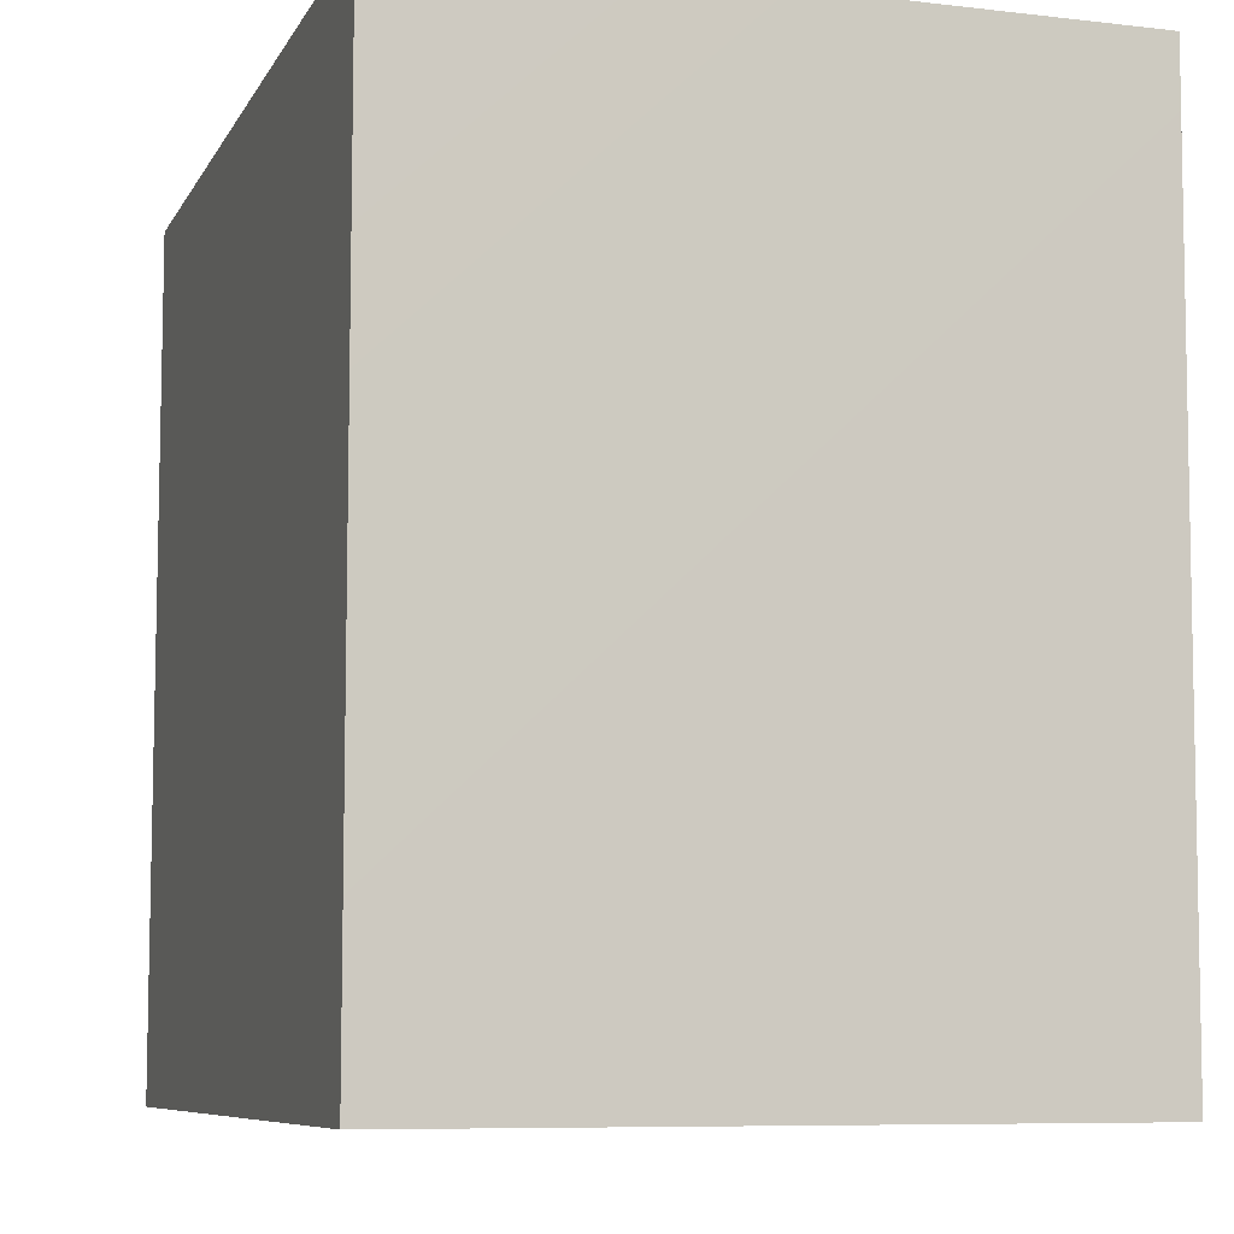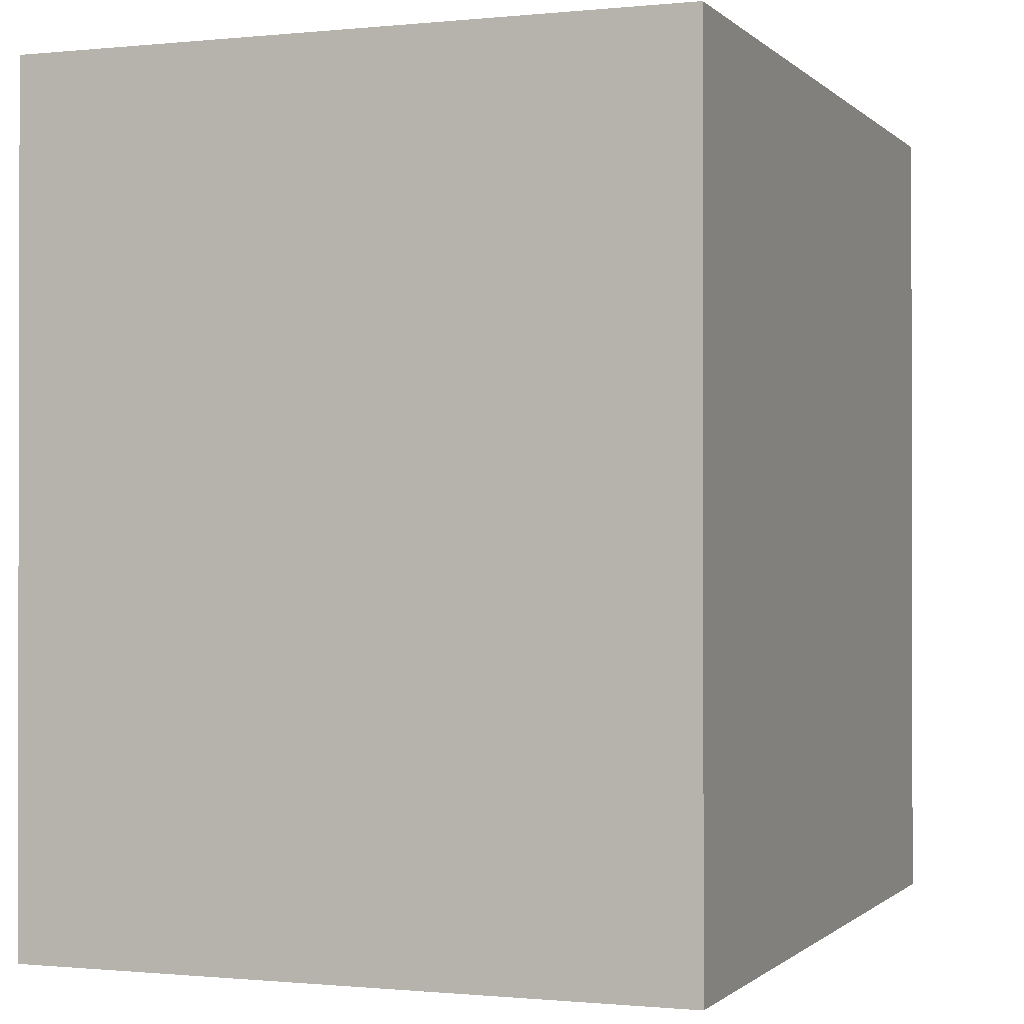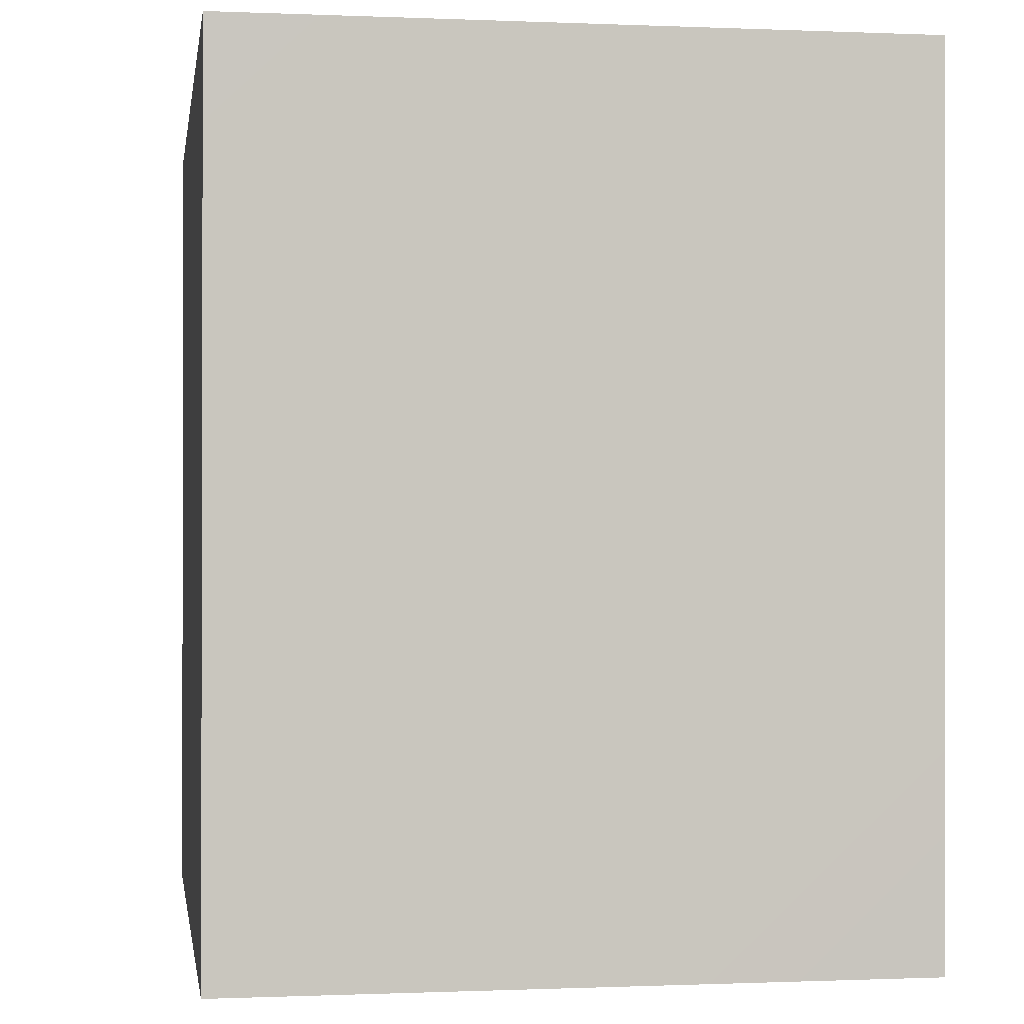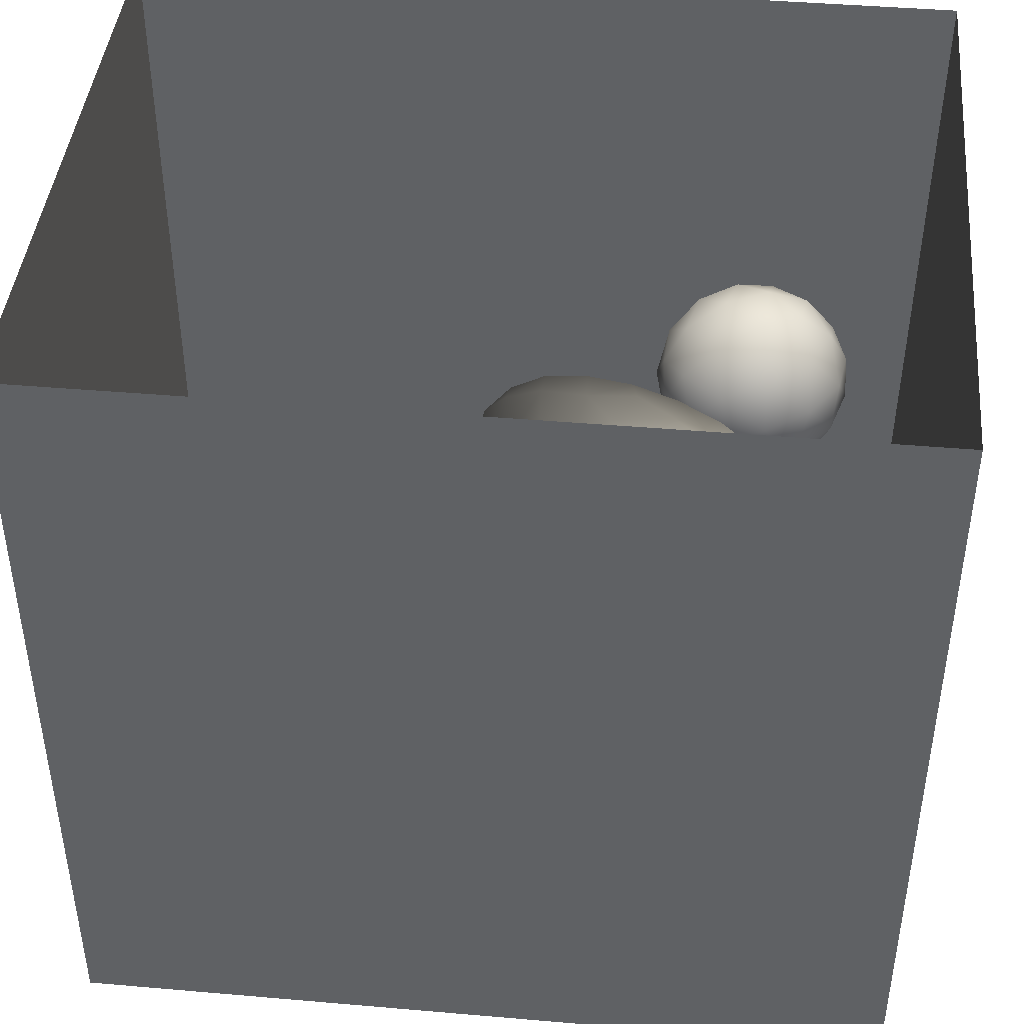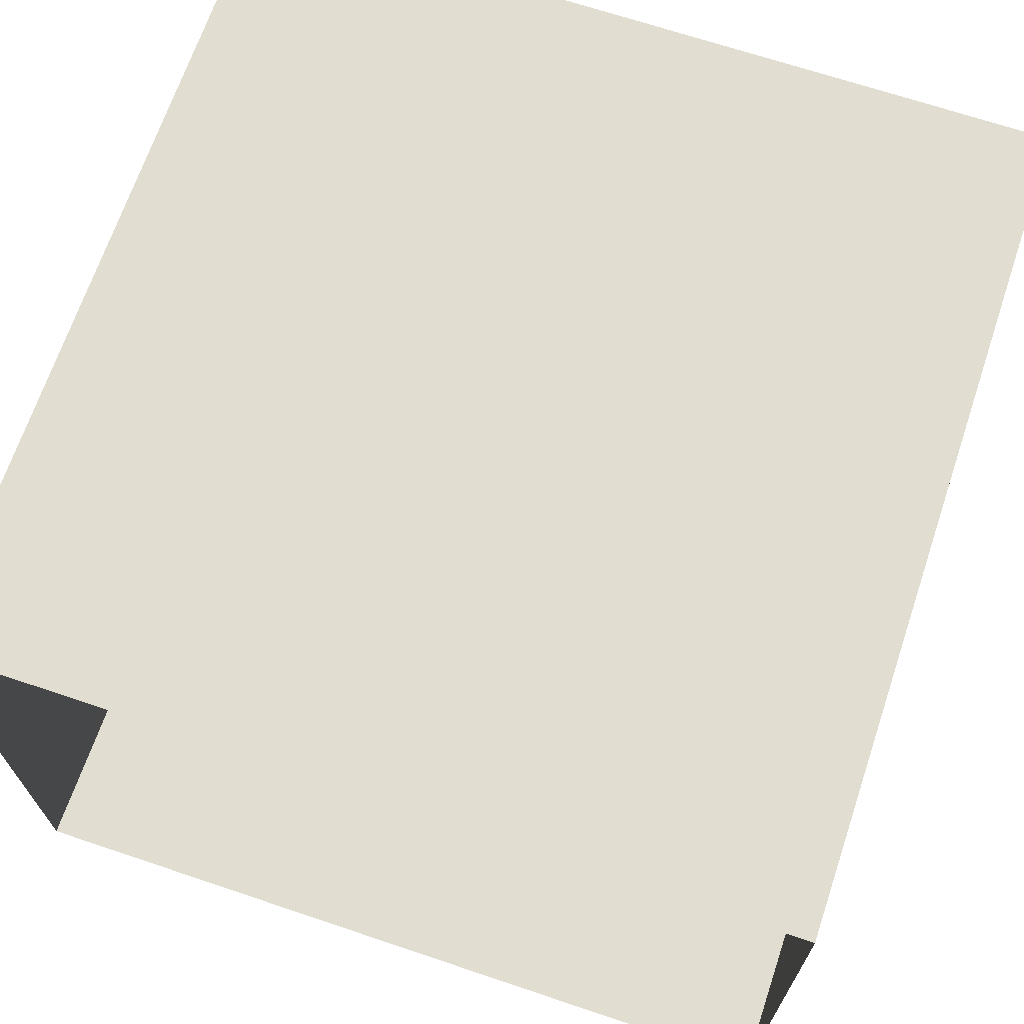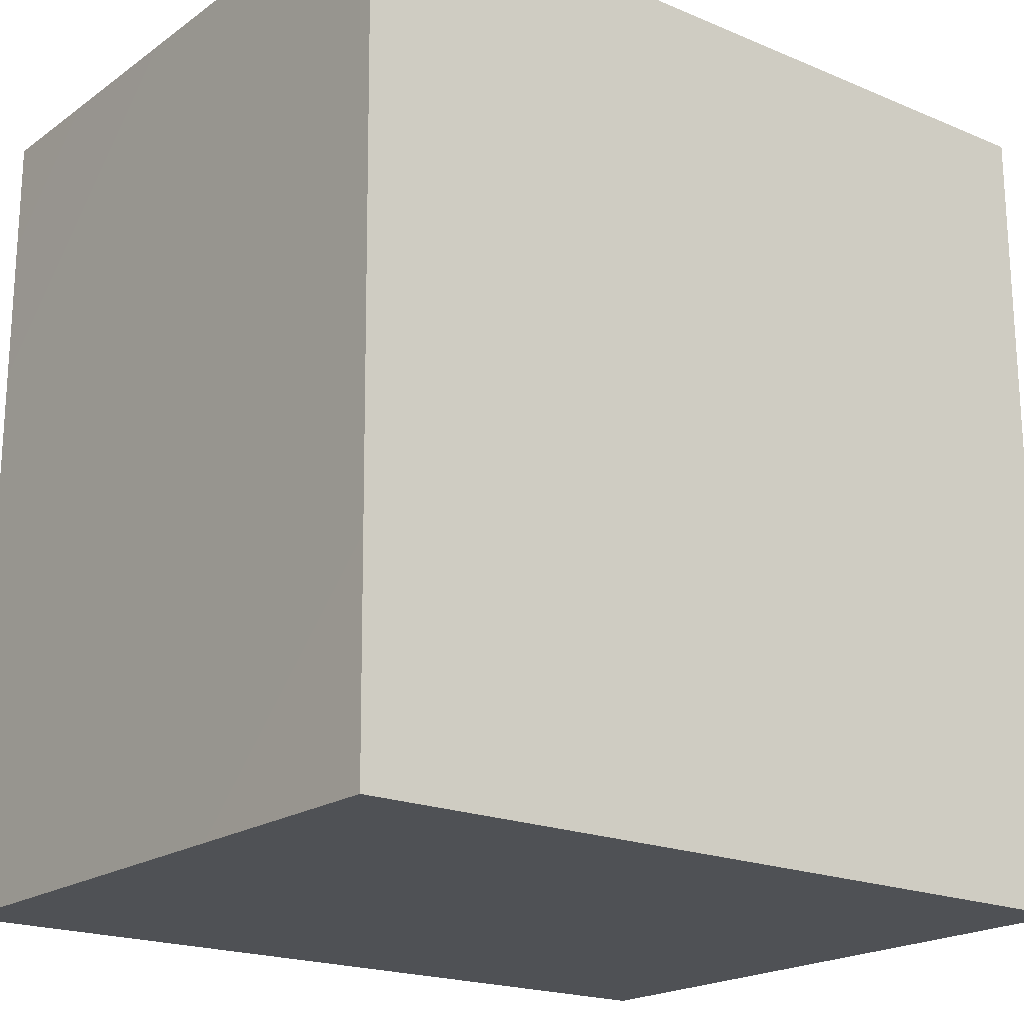
<metadata>
{"format":"obj","ext":"obj","renderer":"f3d","projection":"perspective","resolution":1024,"background":"white","views":[{"elev":-8.0,"azim":-107.6,"up":"+Z"},{"elev":-0.7,"azim":110.8,"up":"+Z"},{"elev":-0.9,"azim":-98.5,"up":"+Z"},{"elev":43.5,"azim":-174.2,"up":"+Z"},{"elev":68.4,"azim":18.6,"up":"+Y"},{"elev":-19.9,"azim":-37.7,"up":"+Z"}]}
</metadata>
<code>
v 0.08001 0.5045 0.03639
v 0.0963 0.5954 0.006383
v 0.0855 0.5591 0.0948
v 0.0631 0.5263 -0.04263
v 0.05372 0.6026 -0.07455
v 0.06468 0.6857 -0.01572
v 0.02454 0.4818 0.1128
v 0.0818 0.6464 0.08176
v 0.005759 0.4538 -0.004615
v -0.01751 0.5218 -0.1027
v -0.05919 0.4381 0.0747
v 0.02789 0.587 0.1701
v -0.1004 0.4466 -0.03563
v -0.06491 0.4983 0.174
v -0.02028 0.6578 -0.1322
v 0.02369 0.7324 0.1234
v -0.16 0.446 0.09509
v -0.1265 0.5368 -0.1411
v -0.1727 0.5284 0.2078
v 0.002765 0.7731 -0.03943
v -0.06442 0.6176 0.2267
v -0.1466 0.6561 -0.1847
v -0.08077 0.7695 -0.1381
v -0.08077 0.8653 -0.04447
v -0.02891 0.8309 0.05687
v -0.07389 0.7312 0.2213
v -0.05792 0.8163 0.1532
v -0.1478 0.8185 0.2267
v -0.1808 0.6684 0.2652
v -0.2466 0.568 -0.1588
v -0.2689 0.4793 0.1138
v -0.2313 0.4671 -0.03965
v -0.1623 0.8605 -0.1367
v -0.1205 0.9076 0.1007
v -0.3319 0.5231 -0.08765
v -0.2749 0.6877 -0.2056
v -0.1809 0.7602 -0.1899
v -0.2883 0.5599 0.2164
v -0.339 0.4906 0.015
v -0.1712 0.9438 -0.03255
v -0.2694 0.8155 -0.2004
v -0.3043 0.664 0.269
v -0.222 0.9825 0.08786
v -0.4445 0.5503 -0.03224
v -0.3745 0.6103 -0.1588
v -0.223 0.9116 0.2052
v -0.404 0.6084 0.2155
v -0.2569 0.78 0.2755
v -0.3863 0.5275 0.1172
v -0.2584 0.9304 -0.1358
v -0.4065 0.7561 -0.2078
v -0.2769 1.009 -0.02872
v -0.5044 0.5935 0.1171
v -0.4922 0.6502 -0.136
v -0.3226 0.9873 0.1839
v -0.3529 0.8816 0.2666
v -0.3907 0.738 0.2774
v -0.3512 0.8879 -0.1916
v -0.3194 1.036 0.07619
v -0.3681 0.9903 -0.1277
v -0.5779 0.6376 -0.03015
v -0.5123 0.6864 0.2217
v -0.3913 1.064 -0.008061
v -0.4858 0.8201 0.2737
v -0.4522 0.9662 0.2411
v -0.4214 1.058 0.1319
v -0.4586 0.9042 -0.1931
v -0.4766 1.043 -0.104
v -0.592 0.9005 0.2484
v -0.5969 0.7691 0.2217
v -0.5643 0.9568 -0.1656
v -0.6177 0.6804 0.123
v -0.6778 0.7229 -0.0019
v -0.6042 1.071 -0.07827
v -0.5086 1.101 0.03214
v -0.5529 1.043 0.1892
v -0.707 0.8071 0.1508
v -0.5856 0.7853 -0.1611
v -0.6935 0.9815 0.1921
v -0.6727 0.9406 -0.1336
v -0.7031 0.8216 -0.08876
v -0.7527 0.8175 0.01812
v -0.6481 1.104 0.07899
v -0.738 1.045 -0.04225
v -0.7652 0.9049 -0.0521
v -0.7913 0.9167 0.08349
v -0.753 1.047 0.1055
v -0.07612 0.6235 0.03898
v -0.2724 0.7269 0.02976
v -0.6471 0.94 0.05088
v -0.4832 0.8895 -0.08349
v -0.5931 0.8885 -0.06242
v -0.5276 0.9106 0.1619
v -0.5886 0.8096 0.03041
v -0.494 0.9445 0.03667
v -0.3464 0.9123 0.07552
v -0.4651 0.7481 0.01018
v -0.4435 0.8535 0.1495
v -0.5603 0.9801 -0.05396
v -0.3693 0.8726 -0.06933
g leftSphere
f 75 76 66
f 77 82 73
f 46 43 55
f 72 77 73
f 43 59 55
f 77 86 82
f 53 44 49
f 8 12 3
f 3 12 7
f 2 8 3
f 74 84 83
f 74 68 71
f 79 87 86
f 2 4 5
f 38 47 49
f 76 83 79
f 50 58 60
f 46 34 43
f 30 22 18
f 75 66 63
f 20 25 16
f 6 15 20
f 52 50 60
f 2 3 1
f 36 45 51
f 66 55 59
f 16 26 21
f 16 25 27
f 50 52 40
f 13 10 9
f 24 25 20
f 44 39 49
f 14 19 17
f 24 23 33
f 31 19 38
f 22 15 18
f 43 34 40
f 31 39 32
f 16 8 6
f 21 26 29
f 57 56 64
f 47 62 53
f 3 7 1
f 29 48 42
f 30 45 36
f 76 69 65
f 28 34 46
f 17 11 14
f 46 56 48
f 84 80 85
f 43 52 59
f 77 69 79
f 56 55 65
f 67 51 78
f 75 83 76
f 17 32 13
f 48 28 46
f 6 8 2
f 79 69 76
f 44 45 35
f 5 6 2
f 16 12 8
f 58 41 51
f 21 12 16
f 48 56 57
f 58 51 67
f 23 15 22
f 27 34 28
f 73 81 78
f 14 12 21
f 10 15 5
f 80 84 74
f 29 19 21
f 70 77 72
f 24 34 25
f 28 26 27
f 49 39 31
f 40 33 50
f 83 84 87
f 5 15 6
f 17 19 31
f 38 29 42
f 49 47 53
f 68 67 71
f 9 11 13
f 42 47 38
f 65 66 76
f 1 4 2
f 85 81 82
f 68 60 67
f 16 6 20
f 79 86 77
f 13 11 17
f 86 85 82
f 39 44 35
f 64 56 65
f 78 61 73
f 79 83 87
f 54 61 78
f 87 84 86
f 73 61 72
f 84 85 86
f 48 57 42
f 59 63 66
f 25 34 27
f 14 11 7
f 28 48 29
f 29 26 28
f 51 54 78
f 70 62 64
f 20 23 24
f 54 45 44
f 32 30 18
f 74 75 68
f 71 80 74
f 65 55 66
f 74 83 75
f 56 46 55
f 53 72 61
f 71 78 80
f 62 47 57
f 71 67 78
f 58 67 60
f 80 81 85
f 13 18 10
f 59 52 63
f 21 19 14
f 44 53 61
f 9 4 1
f 77 70 69
f 37 23 22
f 1 7 9
f 5 4 10
f 62 57 64
f 80 78 81
f 33 23 37
f 40 34 24
f 32 18 13
f 50 41 58
f 75 63 68
f 37 41 33
f 10 4 9
f 7 11 9
f 63 52 60
f 57 47 42
f 49 31 38
f 35 32 39
f 31 32 17
f 73 82 81
f 30 32 35
f 20 15 23
f 27 26 16
f 35 45 30
f 36 37 22
f 7 12 14
f 36 41 37
f 18 15 10
f 70 64 69
f 33 41 50
f 54 44 61
f 24 33 40
f 51 45 54
f 40 52 43
f 38 19 29
f 51 41 36
f 72 62 70
f 22 30 36
f 53 62 72
f 69 64 65
f 63 60 68
v -0.5875 0.25 0
v -0.3375 0.25 0
v -0.3639 0.3618 0
v -0.3563 0.2986 0.08187
v -0.3653 0.3047 -0.1006
v -0.4035 0.3998 -0.07876
v -0.4327 0.4461 0.009191
v -0.3639 0.1884 0.09343
v -0.4106 0.388 0.1104
v -0.3675 0.1916 -0.1033
v -0.3585 0.1498 -8.755e-05
v -0.4211 0.2517 -0.1866
v -0.4442 0.3644 -0.1699
v -0.4851 0.4553 -0.09934
v -0.4094 0.2741 0.1738
v -0.5273 0.4926 -0.006295
v -0.4427 0.1371 -0.1697
v -0.436 0.1464 0.1697
v -0.5119 0.4644 0.104
v -0.4147 0.08009 0.06147
v -0.5002 0.3742 0.1986
v -0.4134 0.0815 -0.06174
v -0.5965 0.4833 -0.08926
v -0.5029 0.1961 -0.229
v -0.5492 0.415 -0.1838
v -0.5182 0.3029 -0.2343
v -0.5068 0.2362 0.2362
v -0.5332 0.122 0.2078
v -0.5008 0.04827 -0.1195
v -0.6272 0.4944 0.03432
v -0.5147 0.0433 0.1203
v -0.5564 0.1021 -0.1991
v -0.6521 0.4311 -0.1598
v -0.502 0.01518 -0.007365
v -0.6067 0.3224 0.2385
v -0.7093 0.4586 -0.06459
v -0.6208 0.4404 0.1585
v -0.6098 0.2073 -0.2453
v -0.6151 0.1857 0.24
v -0.6041 0.02082 -0.0985
v -0.738 0.44 0.06104
v -0.6256 0.06837 0.1675
v -0.6395 0.3351 -0.2293
v -0.7003 0.2569 0.223
v -0.7983 0.3769 -0.04453
v -0.7289 0.364 0.1717
v -0.6823 0.1056 -0.1807
v -0.6181 0.005694 0.04337
v -0.7402 0.3706 -0.157
v -0.7259 0.2395 -0.2079
v -0.7161 0.1473 0.1882
v -0.8113 0.3382 0.06798
v -0.7263 0.04958 -0.05535
v -0.7281 0.0603 0.08217
v -0.7816 0.2498 0.1576
v -0.7904 0.1614 -0.1161
v -0.8002 0.2782 -0.1284
v -0.789 0.147 0.1063
v -0.835 0.2508 -0.03502
v -0.806 0.1284 0.0009649
v -0.8277 0.222 0.06329
g rightSphere
f 160 161 159
f 159 161 152
f 156 160 159
f 134 120 131
f 153 156 147
f 155 158 151
f 139 128 127
f 116 123 130
f 112 117 124
f 150 149 143
f 126 112 124
f 139 127 135
f 152 155 146
f 120 111 108
f 110 105 102
f 132 117 129
f 138 126 124
f 106 105 113
f 127 128 118
f 137 130 141
f 121 115 109
f 141 152 146
f 131 120 118
f 128 139 142
f 149 145 136
f 122 117 110
f 123 116 114
f 153 147 140
f 129 134 140
f 132 129 140
f 108 115 118
f 148 153 140
f 115 127 118
f 103 106 107
f 160 156 153
f 126 125 113
f 121 109 119
f 136 145 141
f 111 122 110
f 117 112 110
f 134 122 120
f 131 128 142
f 148 131 142
f 128 131 118
f 156 159 157
f 150 138 147
f 133 149 136
f 158 154 151
f 106 114 107
f 148 134 131
f 123 114 125
f 154 142 151
f 160 154 158
f 121 127 115
f 108 111 102
f 109 103 107
f 127 121 135
f 142 139 151
f 104 115 108
f 161 160 158
f 154 148 142
f 138 143 126
f 145 149 157
f 105 112 113
f 156 150 147
f 112 105 110
f 135 137 146
f 123 136 130
f 145 159 152
f 144 139 135
f 149 150 157
f 114 116 107
f 144 155 151
f 123 133 136
f 116 119 107
f 161 155 152
f 149 133 143
f 109 104 103
f 138 150 143
f 133 123 125
f 148 154 153
f 134 148 140
f 132 138 124
f 104 108 102
f 122 134 129
f 137 119 130
f 111 110 102
f 125 114 113
f 144 135 146
f 139 144 151
f 138 132 147
f 103 104 102
f 130 136 141
f 141 145 152
f 137 121 119
f 154 160 153
f 122 111 120
f 112 126 113
f 150 156 157
f 117 122 129
f 115 104 109
f 119 109 107
f 105 106 103
f 119 116 130
f 147 132 140
f 121 137 135
f 105 103 102
f 143 133 125
f 159 145 157
f 114 106 113
f 120 108 118
f 137 141 146
f 155 144 146
f 126 143 125
f 155 161 158
f 117 132 124
v   1 0 -1.04
v  -0.99 0 -1.04
v  -1.01 0  0.99
v   1 0  0.99
g floor
f 162 163 164
f 164 165 162
v   1 1.59 -1.04
v   1 1.59  0.99
v  -1.02 1.59  0.99
v  -1.02 1.59 -1.04
g ceiling
f 166 167 168
f 168 169 166
v   1 1.59 -1.04
v  -1.02 1.59 -1.04
v  -0.99 0 -1.04
v   1 0 -1.04
g backWall
f 170 171 172
f 172 173 170
v  1 1.59 0.99
v  1 1.59 -1.04
v  1 0 -1.04
v  1 0 0.99
g rightWall
f 174 175 176
f 176 177 174
v  -1.02 1.59 -1.04
v  -1.02 1.59 0.99
v  -1.01 0 0.99
v  -0.99 0 -1.04
g leftWall
f 178 179 180
f 180 181 178
v  0.23 1.58 -0.22
v  0.23 1.58 0.16
v  -0.24 1.58 0.16
v  -0.24 1.58 -0.22
g light
f 182 183 184
f 184 185 182

</code>
